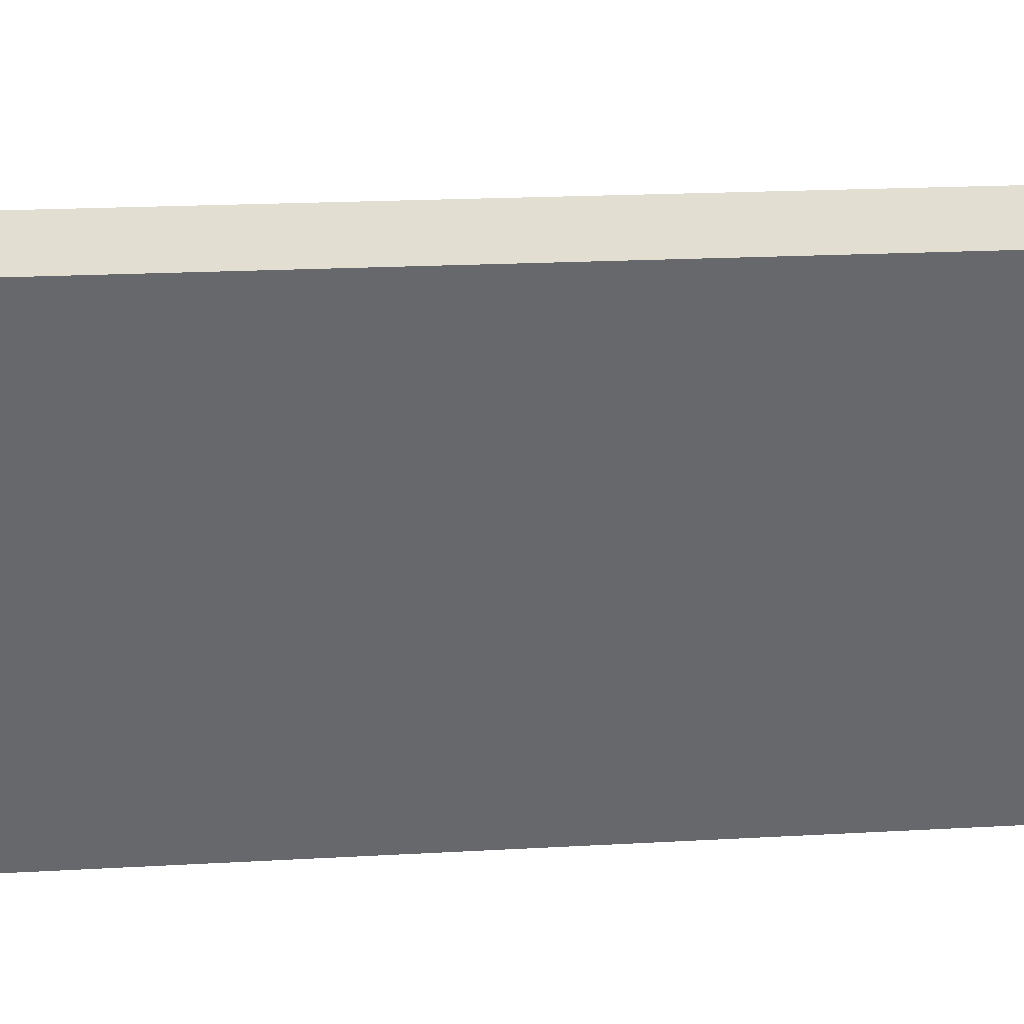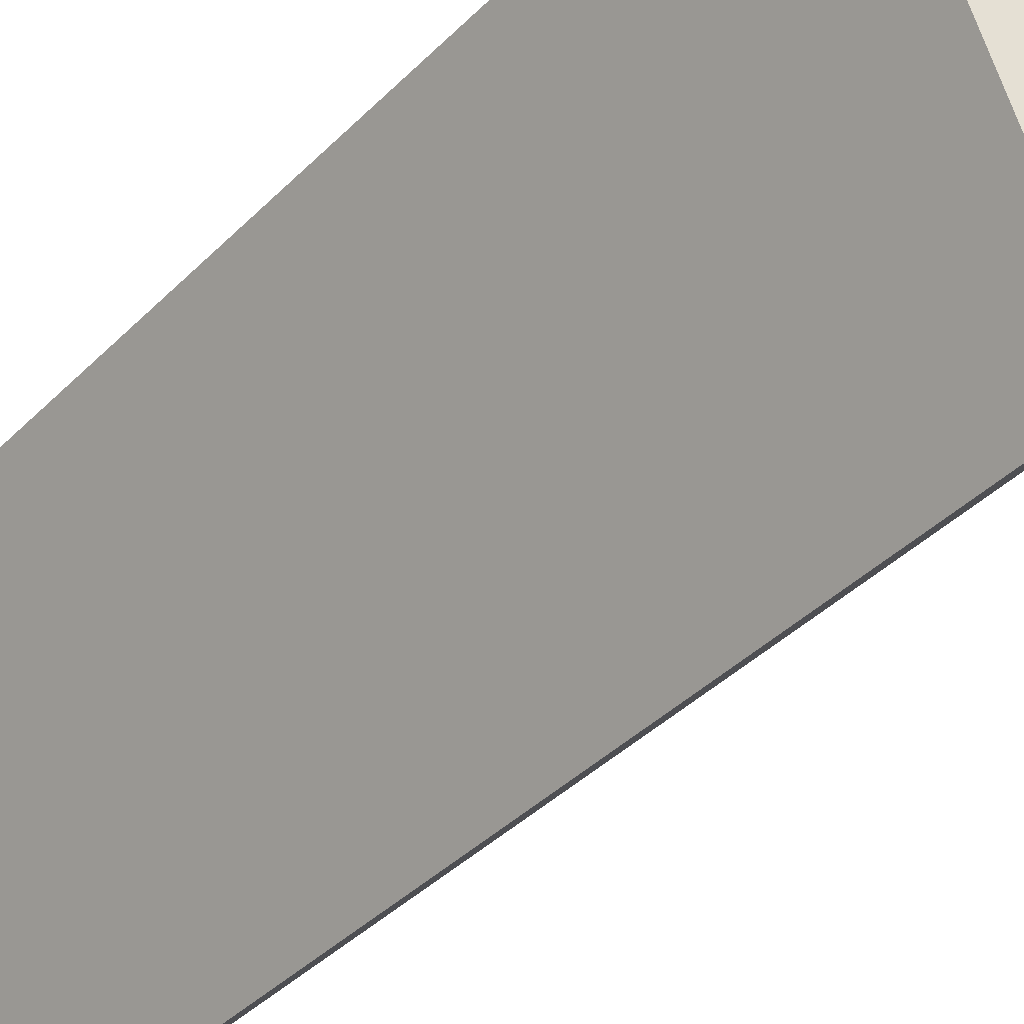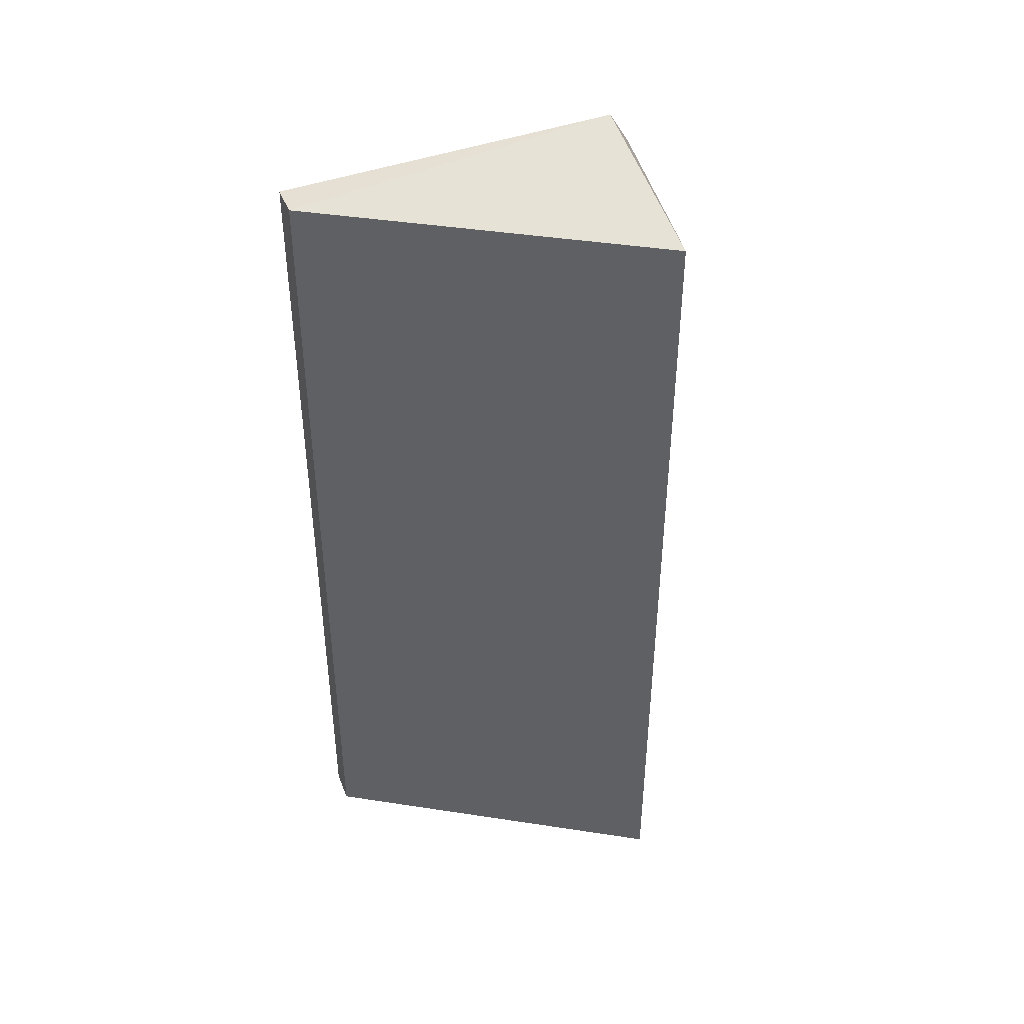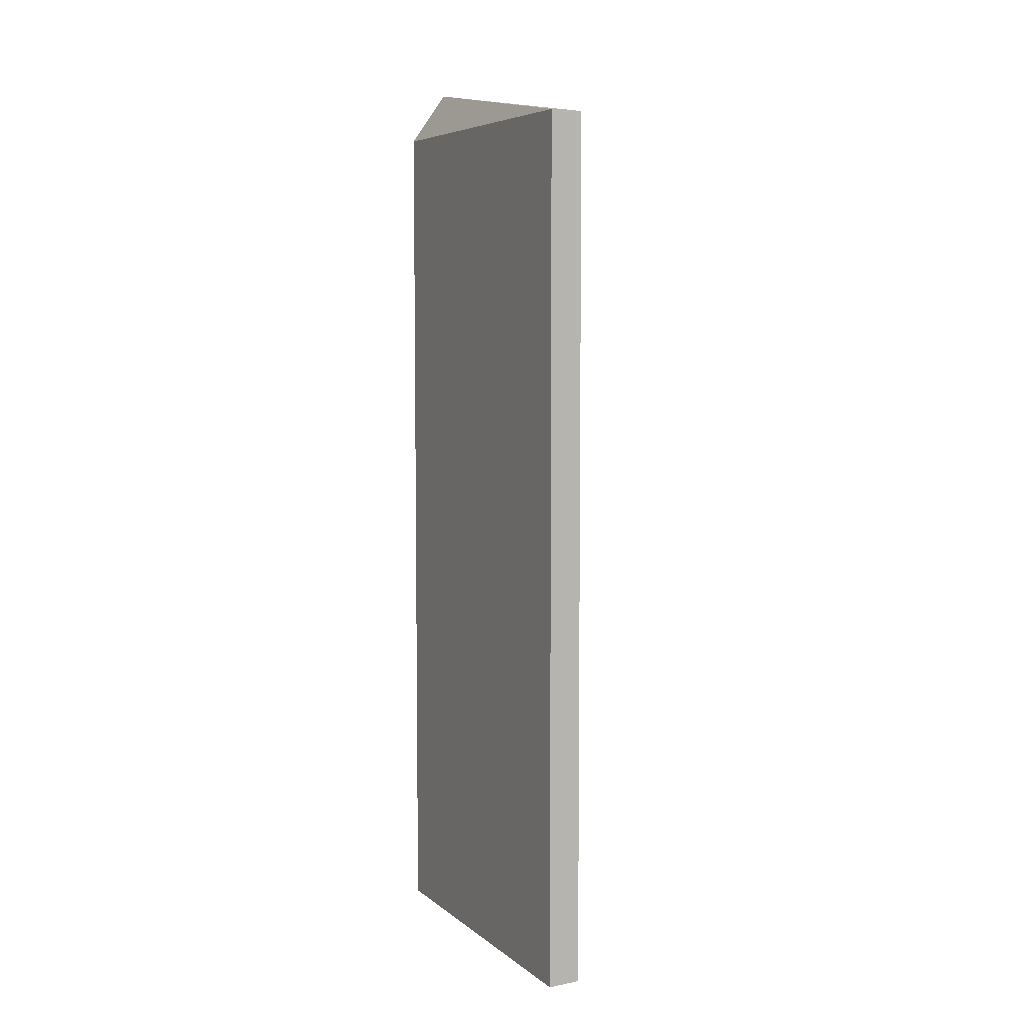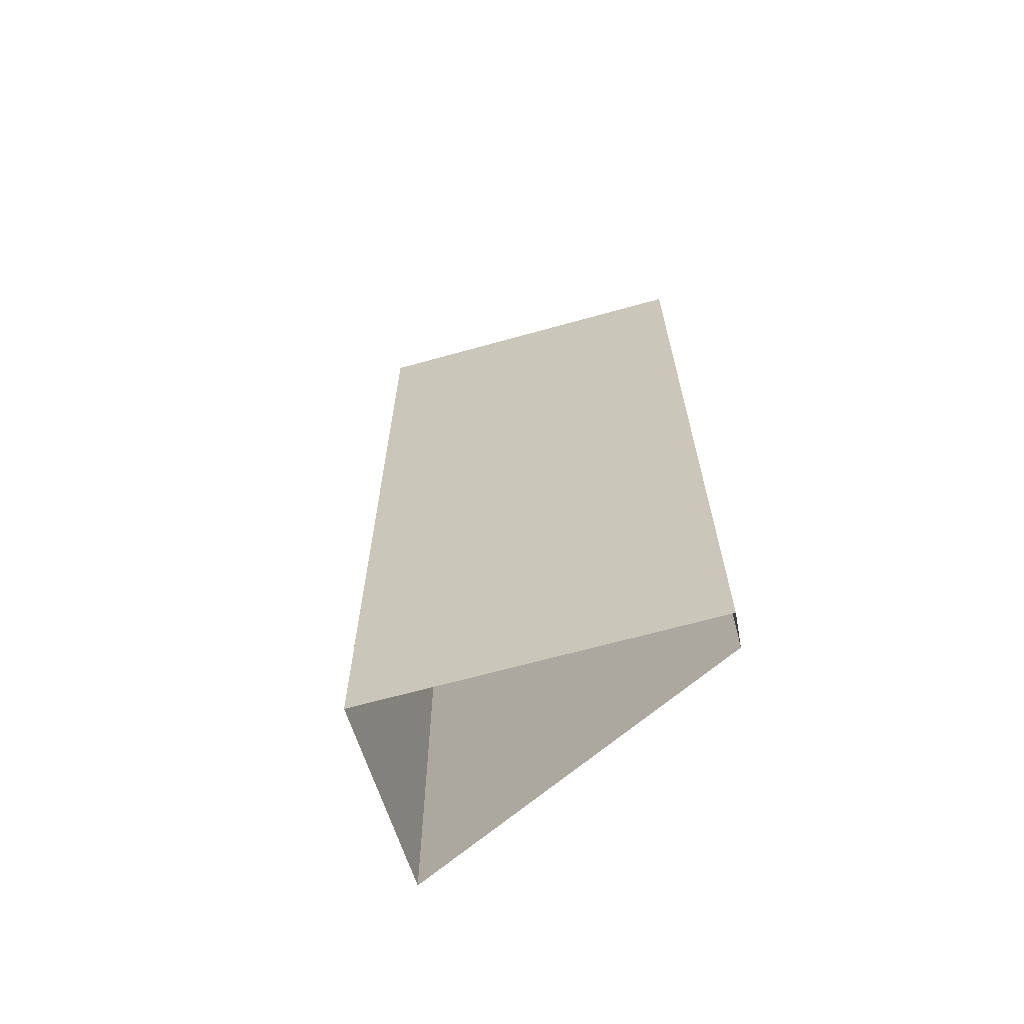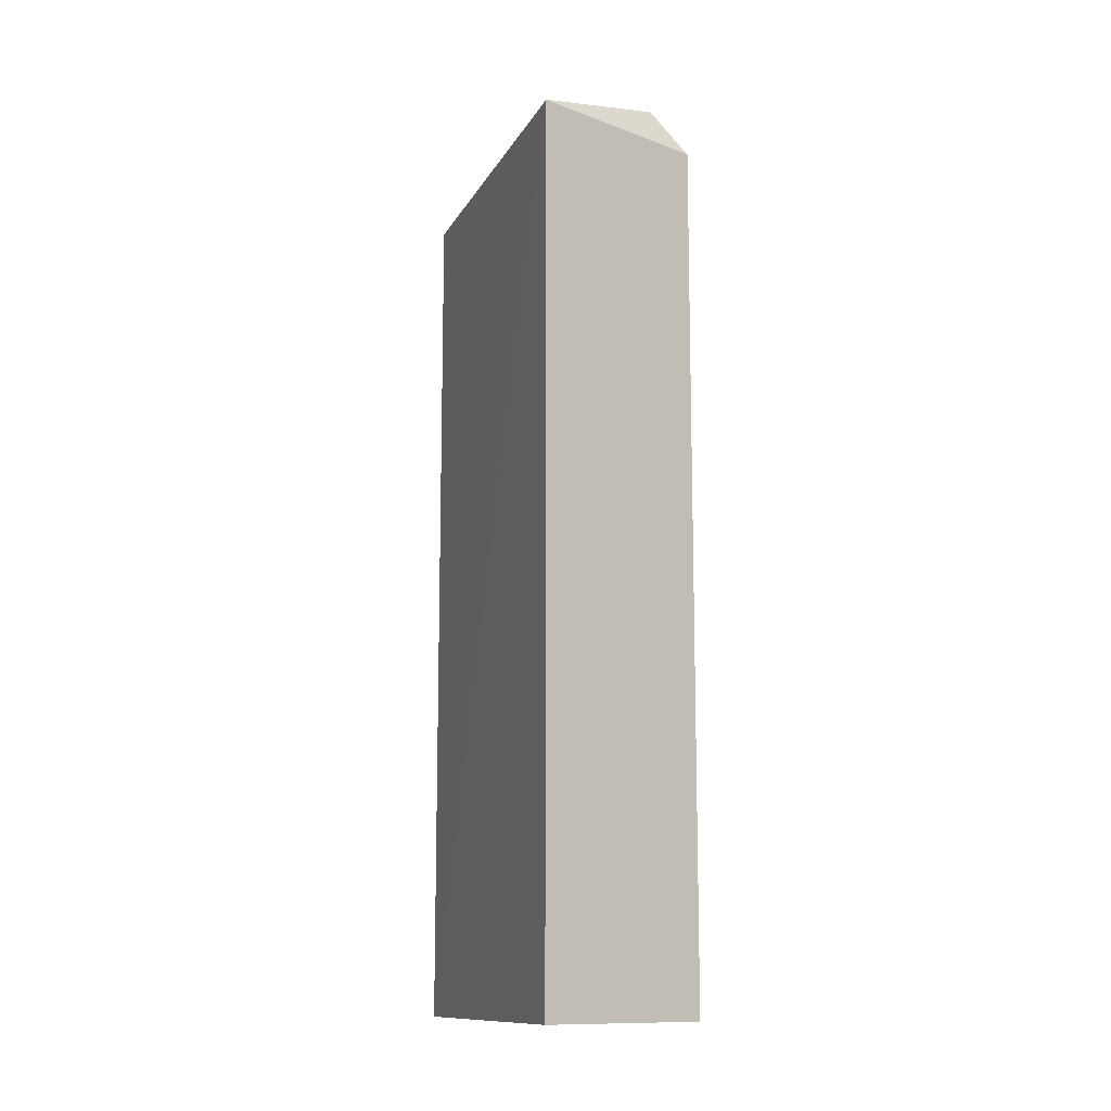
<metadata>
{"format":"obj","ext":"obj","renderer":"f3d","projection":"perspective","resolution":1024,"background":"white","views":[{"elev":14.9,"azim":-97.9,"up":"+Y"},{"elev":-38.3,"azim":-38.5,"up":"+Y"},{"elev":42.6,"azim":-56.8,"up":"+Z"},{"elev":6.0,"azim":-157.1,"up":"+Z"},{"elev":-65.7,"azim":154.0,"up":"+Z"},{"elev":-12.1,"azim":4.3,"up":"+Z"}]}
</metadata>
<code>
v -6338 -3.707e+04 2.702
v -6347 -3.706e+04 2.705
v -6346 -3.706e+04 2.705
v -6342 -3.707e+04 2.702
v -6339 -3.707e+04 33.68
v -6346 -3.706e+04 32.06
v -6347 -3.706e+04 32.06
v -6342 -3.707e+04 32.05
v -6338 -3.707e+04 32.05
f 1 2 3
f 1 4 2
f 5 6 7
f 5 7 8
f 5 9 6
f 5 8 9
f 9 1 3
f 6 9 3
f 9 4 1
f 9 8 4
f 8 2 4
f 8 7 2
f 7 3 2
f 7 6 3

</code>
